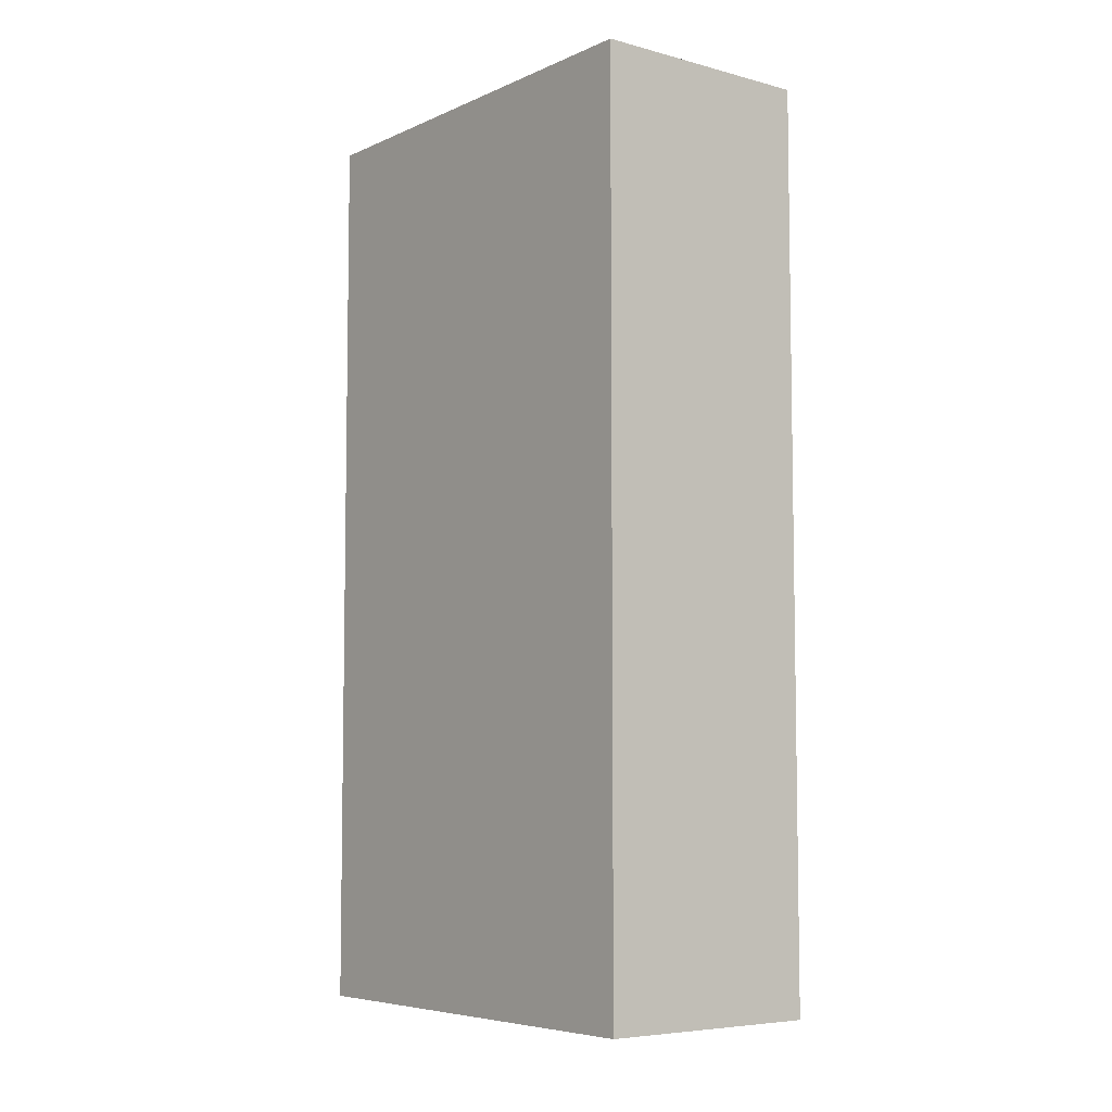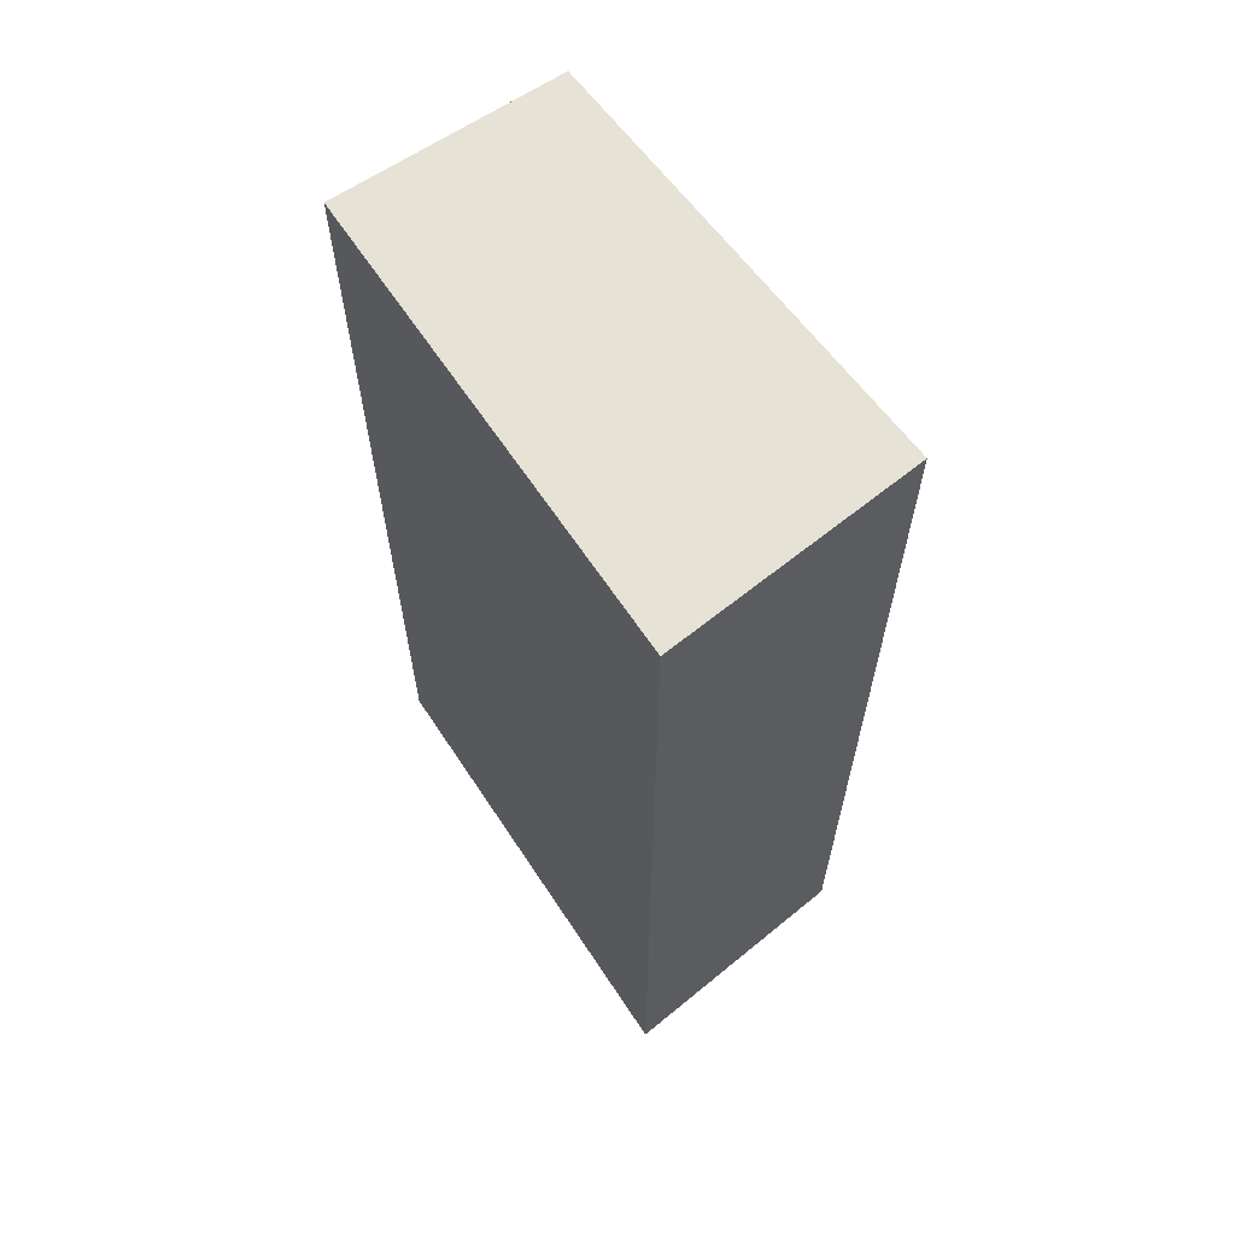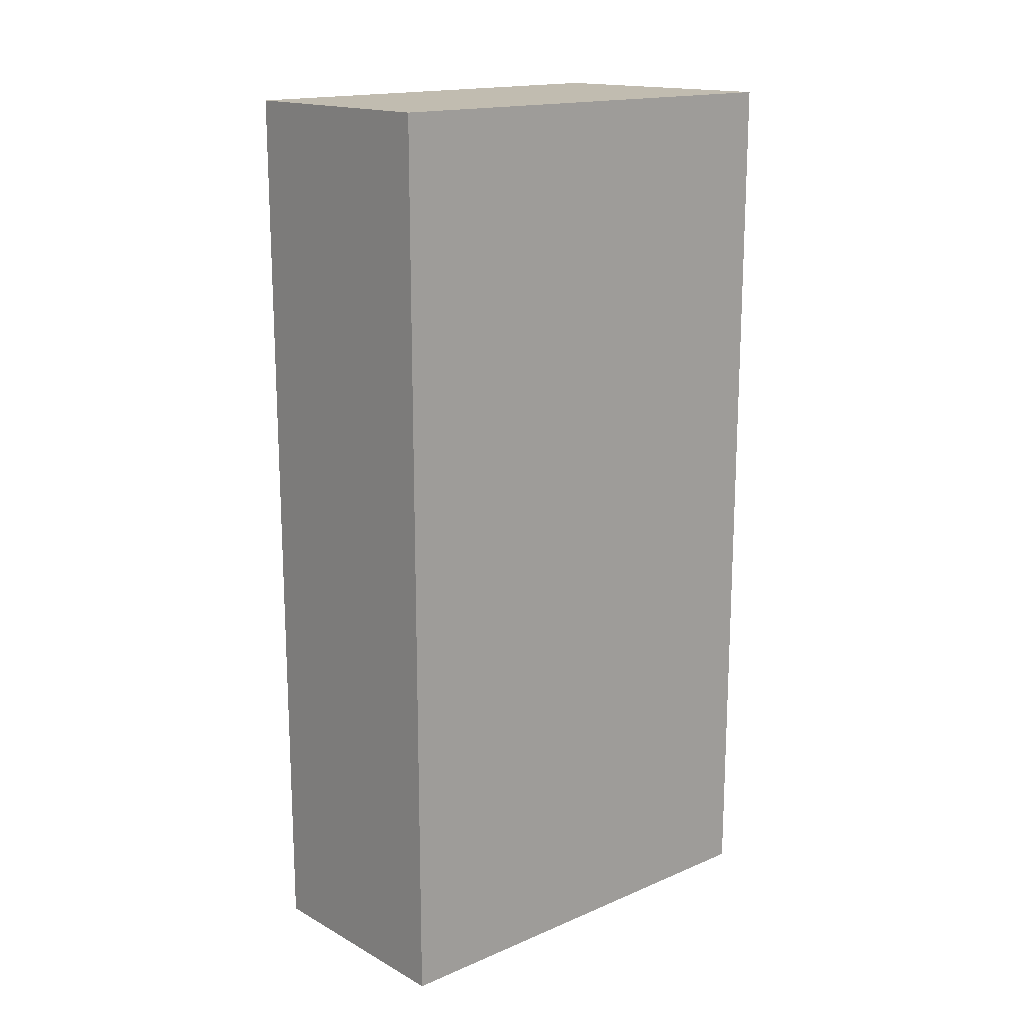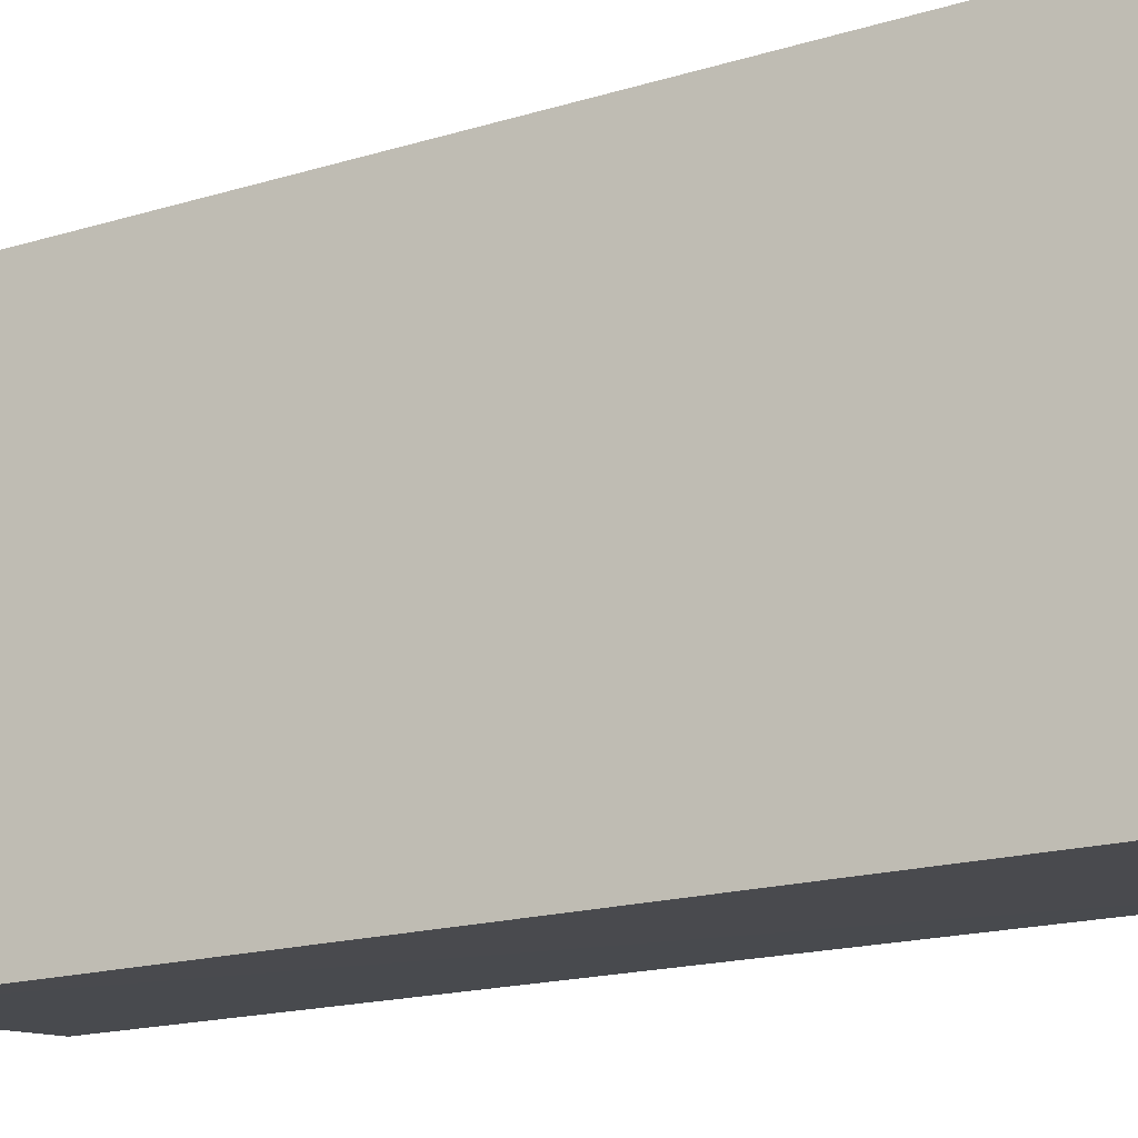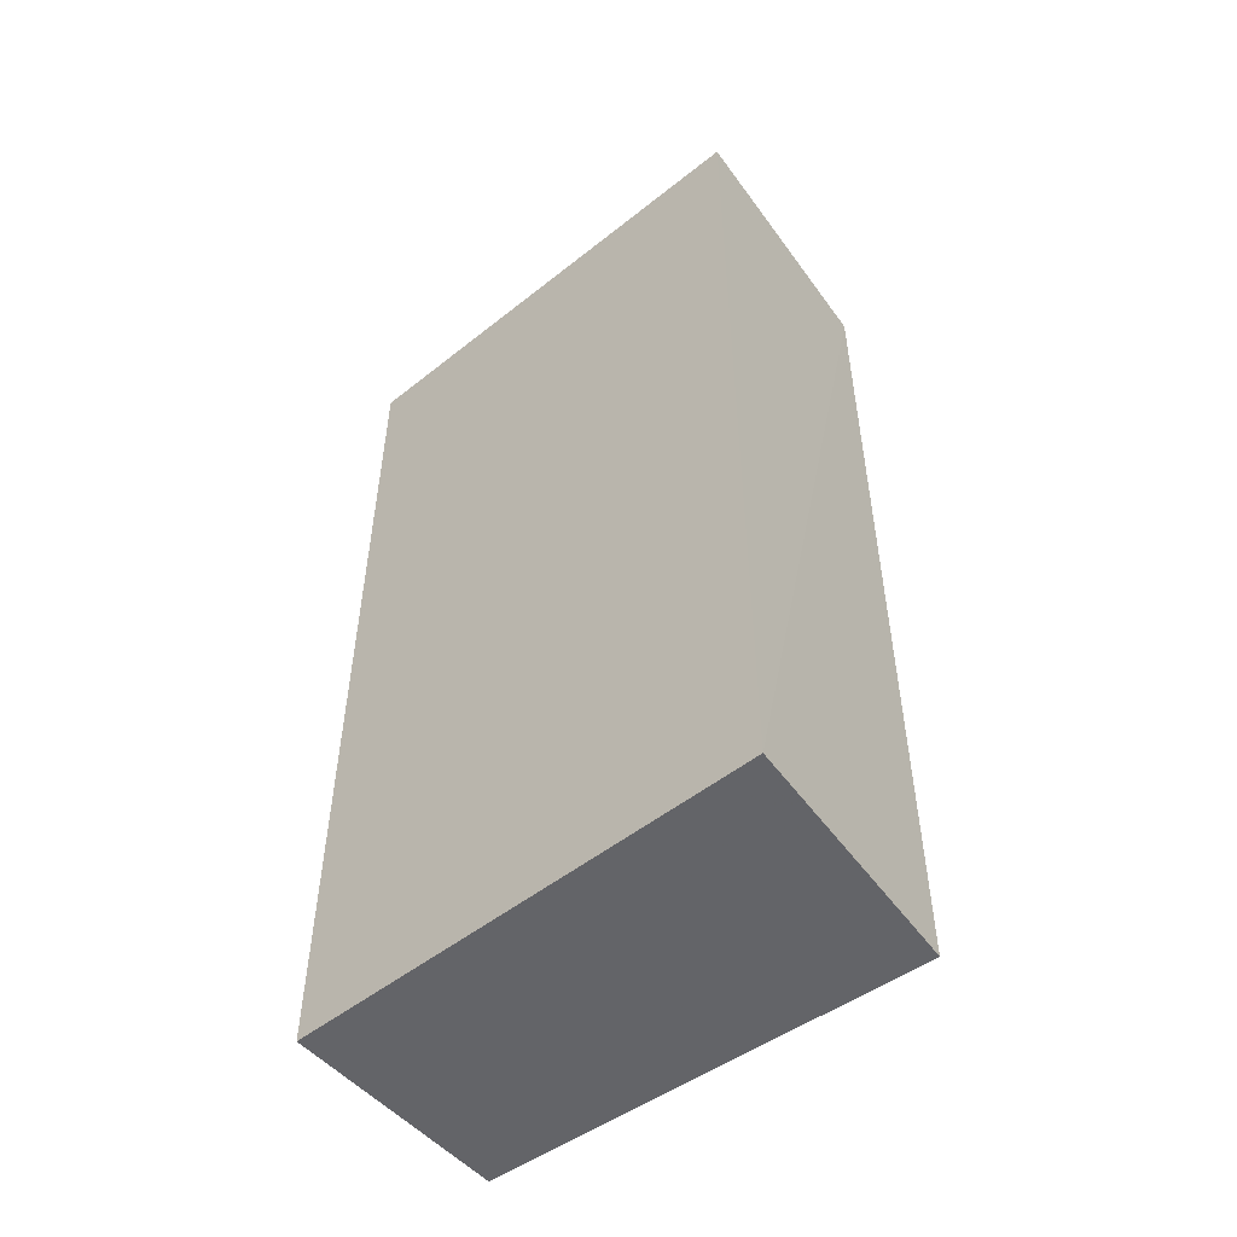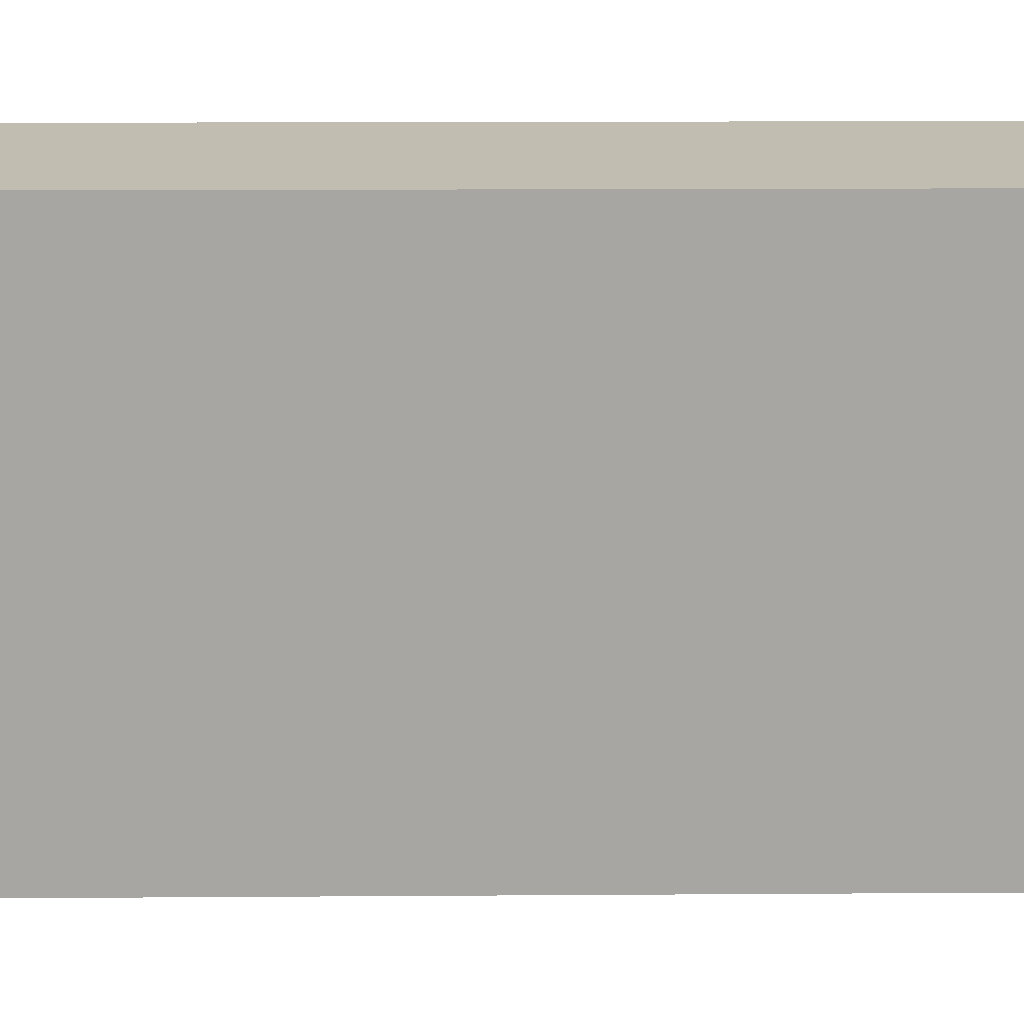
<metadata>
{"format":"obj","ext":"obj","renderer":"f3d","projection":"perspective","resolution":1024,"background":"white","views":[{"elev":-6.4,"azim":142.9,"up":"+Z"},{"elev":62.9,"azim":-34.6,"up":"+Z"},{"elev":16.5,"azim":-132.0,"up":"+Z"},{"elev":-17.7,"azim":-59.1,"up":"+Y"},{"elev":-51.3,"azim":-50.5,"up":"+Z"},{"elev":17.3,"azim":89.4,"up":"+Y"}]}
</metadata>
<code>
v 0.02035 0.3966 0.003241
v 0.02137 0.3585 0.003244
v 0.02137 0.3586 -0.07455
v 0.0009003 0.3965 -0.07456
v 0 0.3567 0.003242
v 0.02035 0.3966 -0.07456
v 0.0009003 0.3965 0.003242
v 0 0.3567 -0.07456
f 1 2 3
f 6 1 3
f 7 4 5
f 7 6 4
f 7 1 6
f 7 5 2
f 7 2 1
f 8 3 2
f 8 2 5
f 8 5 4
f 8 6 3
f 8 4 6

</code>
